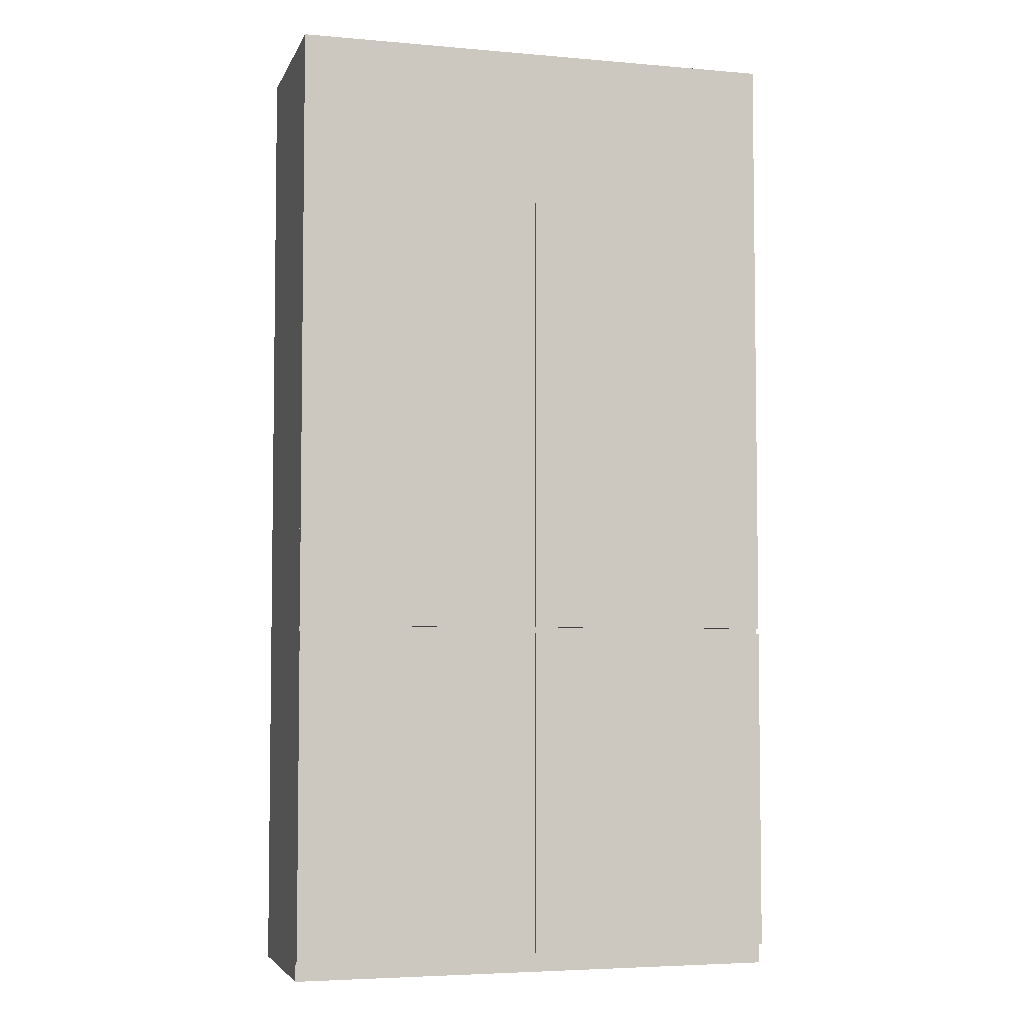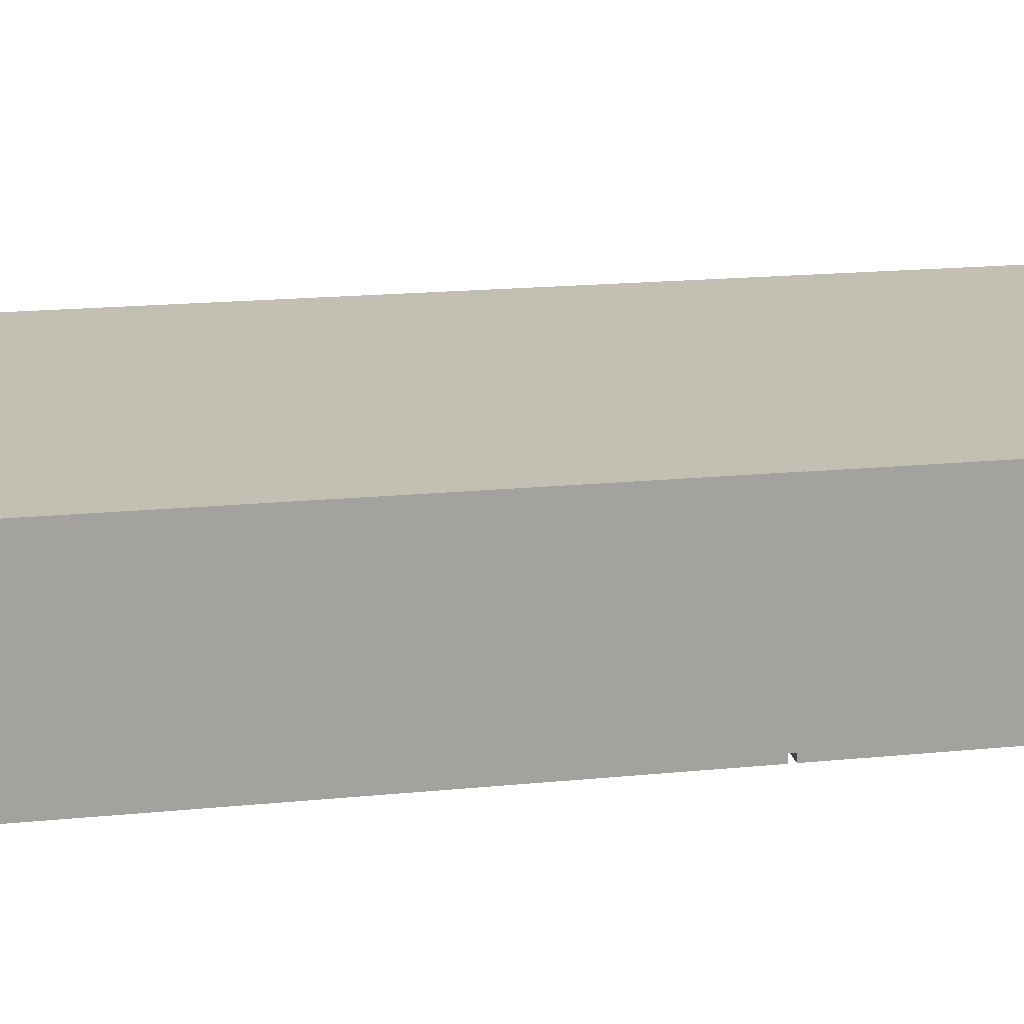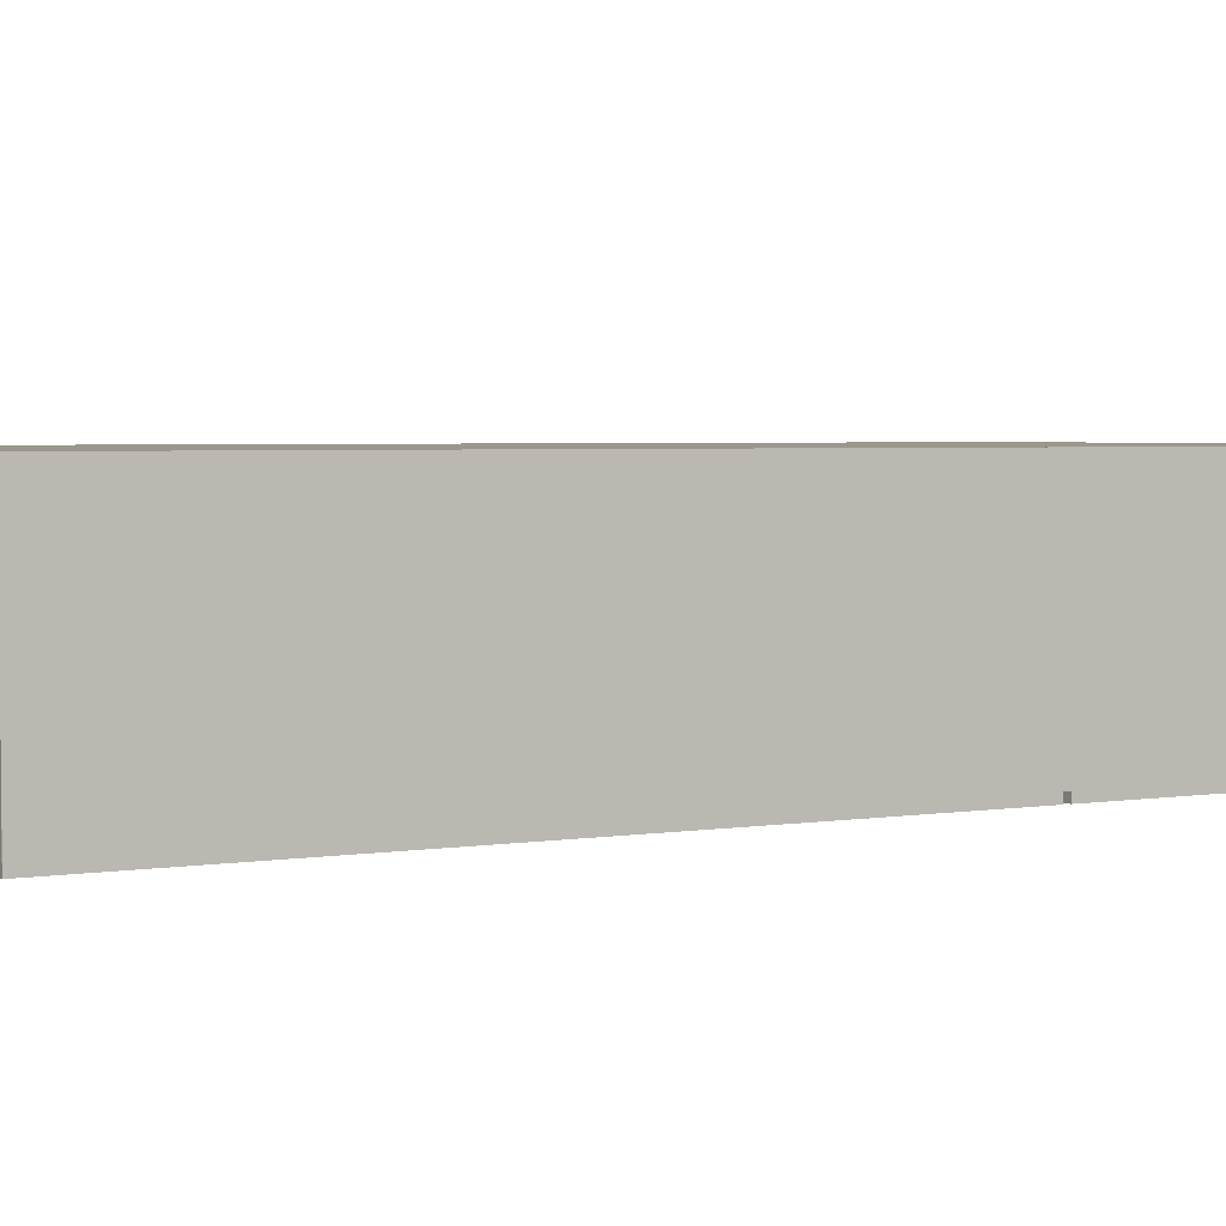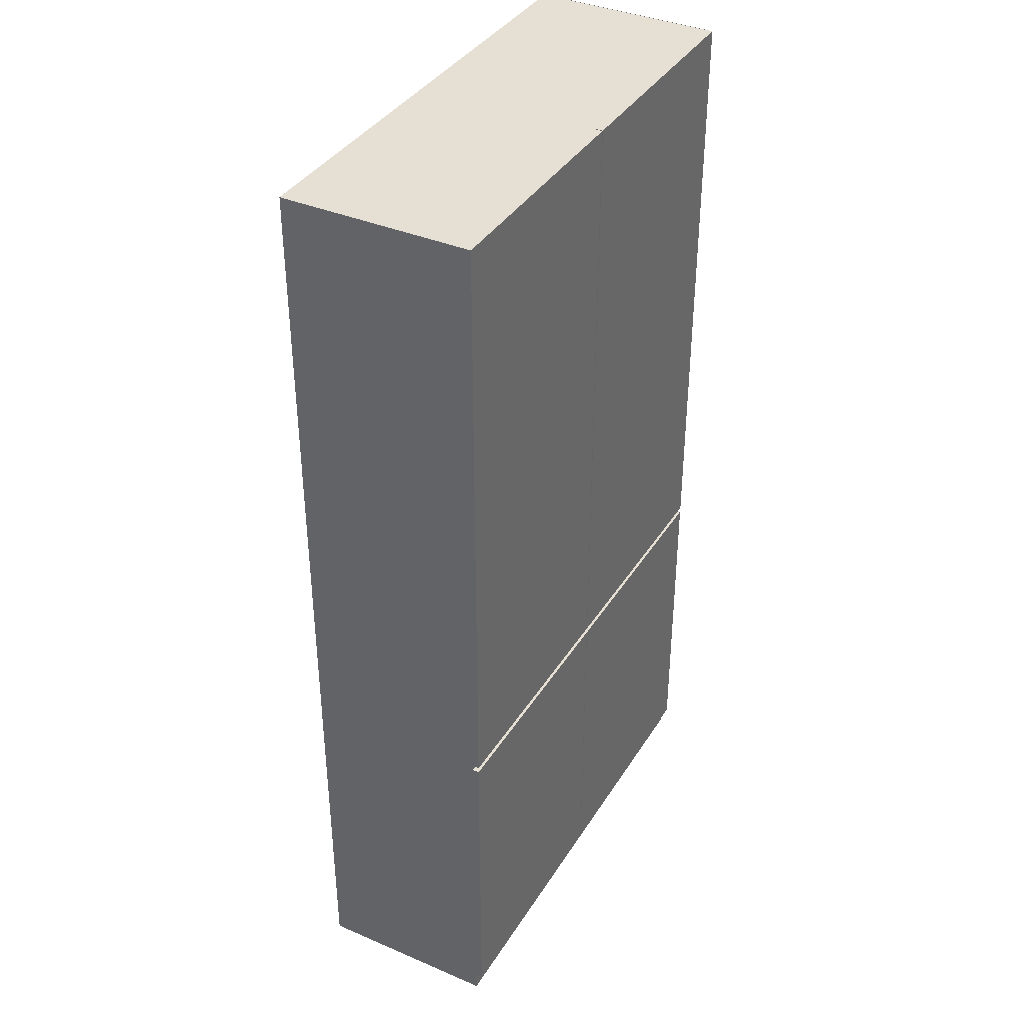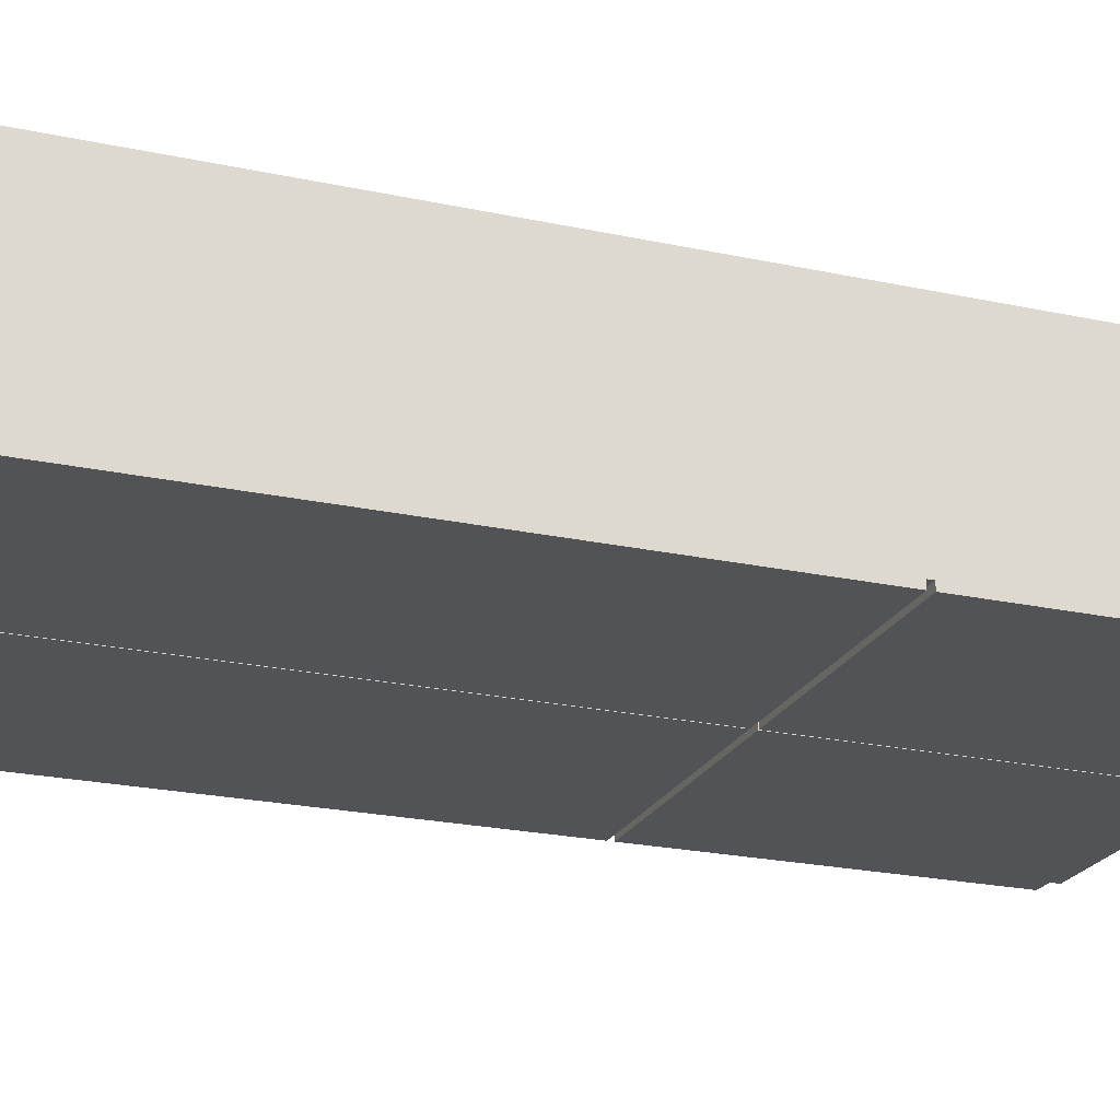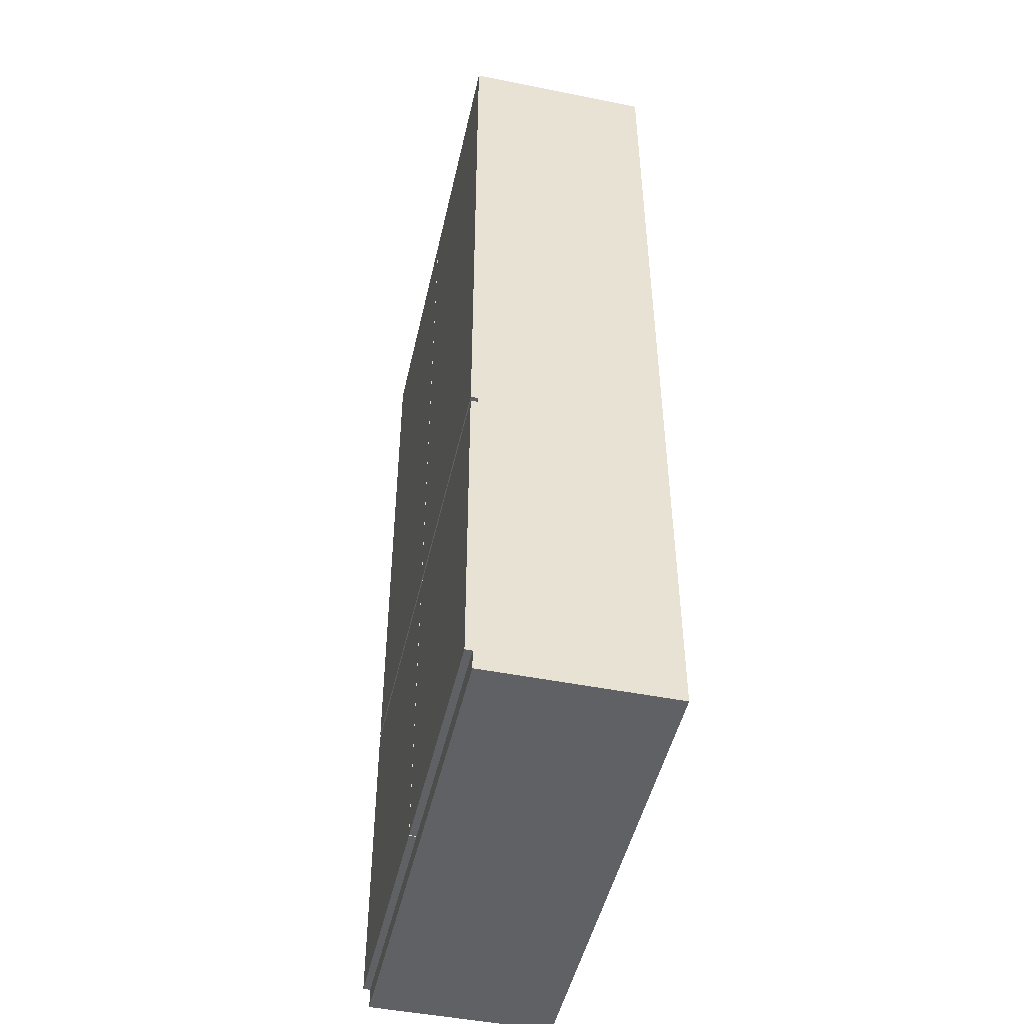
<metadata>
{"format":"obj","ext":"obj","renderer":"f3d","projection":"perspective","resolution":1024,"background":"white","views":[{"elev":-4.8,"azim":164.5,"up":"+Y"},{"elev":17.8,"azim":-101.1,"up":"+Z"},{"elev":2.9,"azim":-122.4,"up":"+Z"},{"elev":37.9,"azim":118.5,"up":"+Y"},{"elev":-22.4,"azim":-110.6,"up":"+Z"},{"elev":-48.0,"azim":-102.6,"up":"+Y"}]}
</metadata>
<code>
v -0.5353 0.7501 -1.639e-08
v 0.5353 0.7501 -2.851e-08
v -0.5353 -8.115e-06 -1.639e-08
v 0.5353 -8.115e-06 -1.639e-08
v 0.001545 0.04316 -0.413
v 0.001545 0.3762 -0.413
v -0.4737 0.04316 -0.413
v -0.5353 0.04316 -0.413
v 0.001545 0.3977 -0.413
v -0.5353 0.7501 -0.413
v 0.001545 0.7501 -0.413
v -0.5353 0.04316 -0.3979
v -0.5353 -8.115e-06 -0.3979
v -0.4737 0.04316 -0.3979
v 0.001545 0.04316 -0.3979
v 0.00351 0.04316 -0.3979
v 0.5353 -8.115e-06 -1.639e-08
v 0.5353 -8.115e-06 -0.3979
v -0.5353 -8.115e-06 -1.639e-08
v -0.5353 -8.115e-06 -0.3979
v 0.5353 0.7501 -2.851e-08
v 0.5353 0.7501 -0.3979
v 0.5353 -8.115e-06 -1.639e-08
v 0.5353 0.04316 -0.3979
v 0.5353 -8.115e-06 -0.3979
v 0.5353 0.04316 -0.413
v 0.5353 0.7501 -0.413
v 0.5353 2.078 -0.3979
v 0.5353 2.078 -2.192e-07
v -0.5353 -8.115e-06 -1.639e-08
v -0.5353 -8.115e-06 -0.3979
v -0.5353 0.7501 -1.639e-08
v -0.5353 0.04316 -0.3979
v -0.5353 0.7501 -0.3979
v -0.5353 0.7501 -0.413
v -0.5353 0.04316 -0.413
v -0.5353 2.078 -2.344e-07
v -0.5353 2.078 -0.3979
v 0.5353 -8.115e-06 -0.3979
v 0.5353 0.04316 -0.3979
v -0.5353 -8.115e-06 -0.3979
v 0.00351 0.04316 -0.3979
v 0.00351 0.399 -0.413
v 0.00351 0.3775 -0.413
v 0.5353 0.7501 -0.413
v 0.00351 0.7501 -0.413
v 0.5353 0.04316 -0.413
v 0.00351 0.3749 -0.413
v 0.00351 0.04316 -0.413
v 0.00351 0.3749 -0.3979
v 0.00351 0.3775 -0.3979
v 0.001545 0.3762 -0.3979
v 0.001545 0.3977 -0.3979
v 0.00351 0.399 -0.3979
v 0.001545 0.7501 -0.3979
v 0.00351 0.7501 -0.3979
v 0.00351 0.04316 -0.3979
v 0.001545 0.04316 -0.3979
v 0.001545 0.7628 -0.3979
v 0.00351 0.7628 -0.3979
v 0.5353 0.7501 -0.3979
v 0.5353 0.7628 -0.3979
v -0.5353 0.7628 -0.3979
v -0.5353 0.7501 -0.3979
v 0.001545 1.096 -0.3979
v 0.00351 1.095 -0.3979
v 0.00351 1.097 -0.3979
v 0.001545 1.117 -0.3979
v 0.00351 1.119 -0.3979
v 0.001545 2.078 -0.3979
v 0.00351 2.078 -0.3979
v 0.001545 0.04316 -0.3979
v -0.4737 0.04316 -0.413
v -0.4737 0.04316 -0.3979
v 0.001545 0.04316 -0.413
v -0.5353 0.04316 -0.413
v -0.5353 0.04316 -0.3979
v 0.001545 0.3762 -0.3979
v 0.001545 0.04316 -0.413
v 0.001545 0.04316 -0.3979
v 0.001545 0.3762 -0.413
v 0.001545 0.3977 -0.3979
v 0.001545 0.3977 -0.413
v 0.001545 0.7501 -0.3979
v 0.001545 0.7501 -0.413
v 0.00351 0.7501 -0.3979
v 0.5353 0.7501 -0.413
v 0.5353 0.7501 -0.3979
v 0.00351 0.7501 -0.413
v 0.00351 0.3775 -0.3979
v 0.00351 0.399 -0.413
v 0.00351 0.399 -0.3979
v 0.00351 0.3775 -0.413
v 0.00351 0.7501 -0.413
v 0.00351 0.7501 -0.3979
v 0.00351 0.3749 -0.3979
v 0.00351 0.3749 -0.413
v 0.00351 0.04316 -0.3979
v 0.00351 0.04316 -0.413
v 0.5353 0.04316 -0.3979
v 0.00351 0.04316 -0.413
v 0.00351 0.04316 -0.3979
v 0.5353 0.04316 -0.413
v -0.5353 0.7501 -0.3979
v 0.001545 0.7501 -0.413
v 0.001545 0.7501 -0.3979
v -0.5353 0.7501 -0.413
v -0.5342 2.078 6.205e-07
v 0.5353 0.7501 -2.851e-08
v -0.5342 0.7501 7.96e-07
v 0.5353 2.078 -2.192e-07
v 0.001545 0.7628 -0.413
v 0.001545 1.096 -0.413
v -0.4737 0.7628 -0.413
v -0.5353 0.7628 -0.413
v 0.001545 1.117 -0.413
v -0.5353 2.078 -0.413
v 0.001545 2.078 -0.413
v 0.00351 1.119 -0.413
v 0.00351 1.097 -0.413
v 0.5353 2.078 -0.413
v 0.00351 2.078 -0.413
v 0.5353 0.7628 -0.413
v 0.00351 1.095 -0.413
v 0.00351 0.7628 -0.413
v 0.001545 0.7628 -0.3979
v -0.4737 0.7628 -0.413
v -0.4737 0.7628 -0.3979
v 0.001545 0.7628 -0.413
v -0.5353 0.7628 -0.413
v -0.5353 0.7628 -0.3979
v 0.001545 1.096 -0.3979
v 0.001545 0.7628 -0.413
v 0.001545 0.7628 -0.3979
v 0.001545 1.096 -0.413
v 0.001545 1.117 -0.3979
v 0.001545 1.117 -0.413
v 0.001545 2.078 -0.3979
v 0.001545 2.078 -0.413
v 0.00351 2.078 -0.3979
v 0.5353 2.078 -0.413
v 0.5353 2.078 -0.3979
v 0.00351 2.078 -0.413
v -0.5353 0.7628 -0.3979
v -0.5353 2.078 -0.413
v -0.5353 2.078 -0.3979
v -0.5353 0.7628 -0.413
v 0.00351 1.097 -0.3979
v 0.00351 1.119 -0.413
v 0.00351 1.119 -0.3979
v 0.00351 1.097 -0.413
v 0.00351 2.078 -0.413
v 0.00351 2.078 -0.3979
v 0.00351 1.095 -0.3979
v 0.00351 1.095 -0.413
v 0.00351 0.7628 -0.3979
v 0.00351 0.7628 -0.413
v 0.5353 2.078 -0.3979
v 0.5353 0.7628 -0.413
v 0.5353 0.7628 -0.3979
v 0.5353 2.078 -0.413
v 0.5353 0.7628 -0.3979
v 0.00351 0.7628 -0.413
v 0.00351 0.7628 -0.3979
v 0.5353 0.7628 -0.413
v -0.5353 2.078 -0.3979
v 0.001545 2.078 -0.413
v 0.001545 2.078 -0.3979
v -0.5353 2.078 -0.413
v 0.5353 2.078 -0.3979
v -0.5342 2.078 6.205e-07
v -0.5342 2.078 -0.3979
v 0.5353 2.078 -2.192e-07
g Capboard01.obj
f 1 3 2
f 4 2 3
f 5 7 6
f 8 6 7
f 8 9 6
f 10 9 8
f 10 11 9
f 12 14 13
f 15 13 14
f 16 13 15
f 17 19 18
f 20 18 19
f 21 23 22
f 24 22 23
f 25 24 23
f 22 24 26
f 26 27 22
f 21 22 28
f 28 29 21
f 30 32 31
f 33 31 32
f 34 33 32
f 33 34 35
f 35 36 33
f 34 32 37
f 37 38 34
f 39 41 40
f 40 41 42
f 43 45 44
f 46 45 43
f 47 44 45
f 47 48 44
f 47 49 48
f 50 52 51
f 53 51 52
f 53 54 51
f 55 54 53
f 55 56 54
f 50 57 52
f 57 58 52
f 56 55 59
f 59 60 56
f 61 56 60
f 60 62 61
f 63 59 55
f 55 64 63
f 60 59 65
f 66 60 65
f 66 65 67
f 68 67 65
f 68 69 67
f 70 69 68
f 70 71 69
f 72 74 73
f 73 75 72
f 76 73 74
f 74 77 76
f 78 80 79
f 79 81 78
f 82 78 81
f 81 83 82
f 84 82 83
f 83 85 84
f 86 88 87
f 87 89 86
f 90 92 91
f 91 93 90
f 94 91 92
f 92 95 94
f 96 90 93
f 93 97 96
f 98 96 97
f 97 99 98
f 100 102 101
f 101 103 100
f 104 106 105
f 105 107 104
f 108 110 109
f 109 111 108
f 112 114 113
f 115 113 114
f 115 116 113
f 117 116 115
f 117 118 116
f 119 121 120
f 122 121 119
f 123 120 121
f 123 124 120
f 123 125 124
f 126 128 127
f 127 129 126
f 130 127 128
f 128 131 130
f 132 134 133
f 133 135 132
f 136 132 135
f 135 137 136
f 138 136 137
f 137 139 138
f 140 142 141
f 141 143 140
f 144 146 145
f 145 147 144
f 148 150 149
f 149 151 148
f 152 149 150
f 150 153 152
f 154 148 151
f 151 155 154
f 156 154 155
f 155 157 156
f 158 160 159
f 159 161 158
f 162 164 163
f 163 165 162
f 166 168 167
f 167 169 166
f 170 172 171
f 171 173 170

</code>
